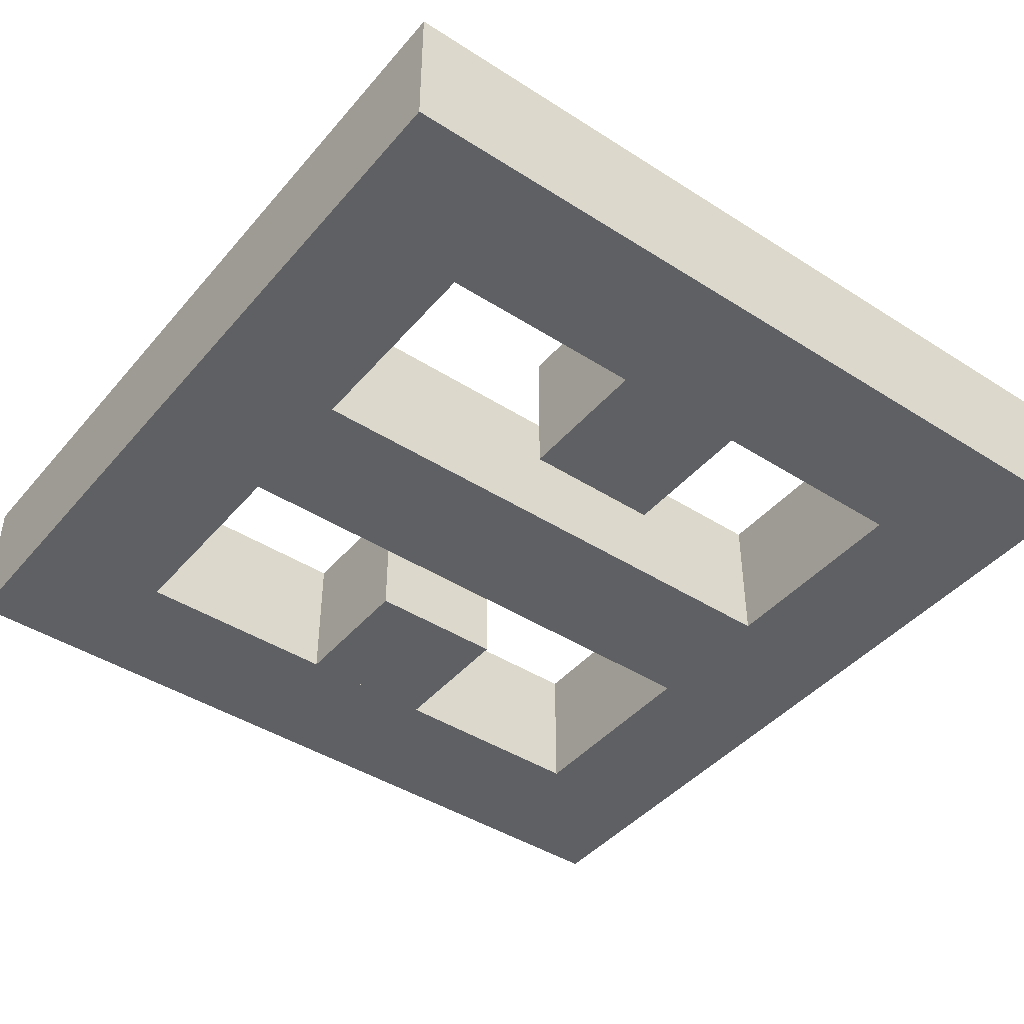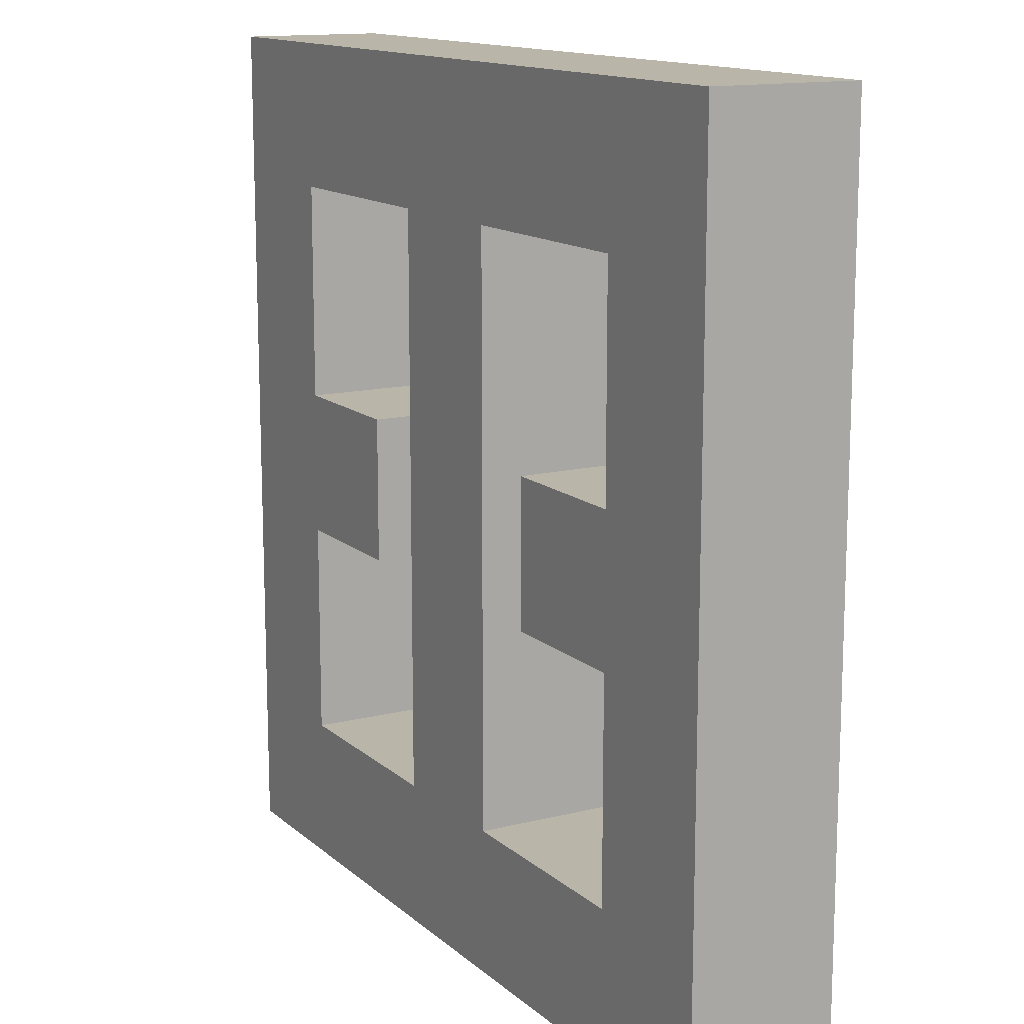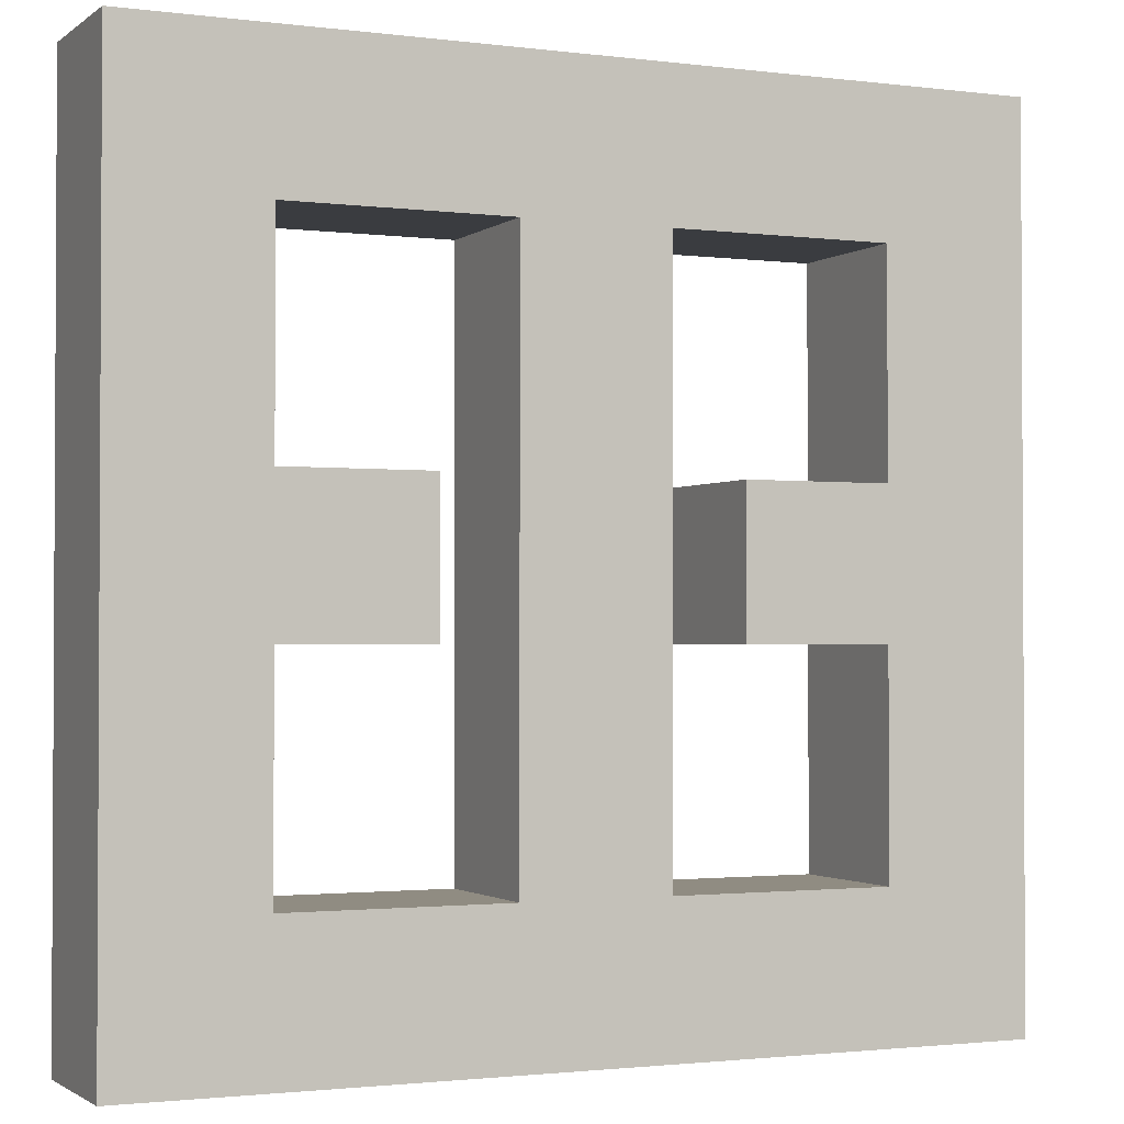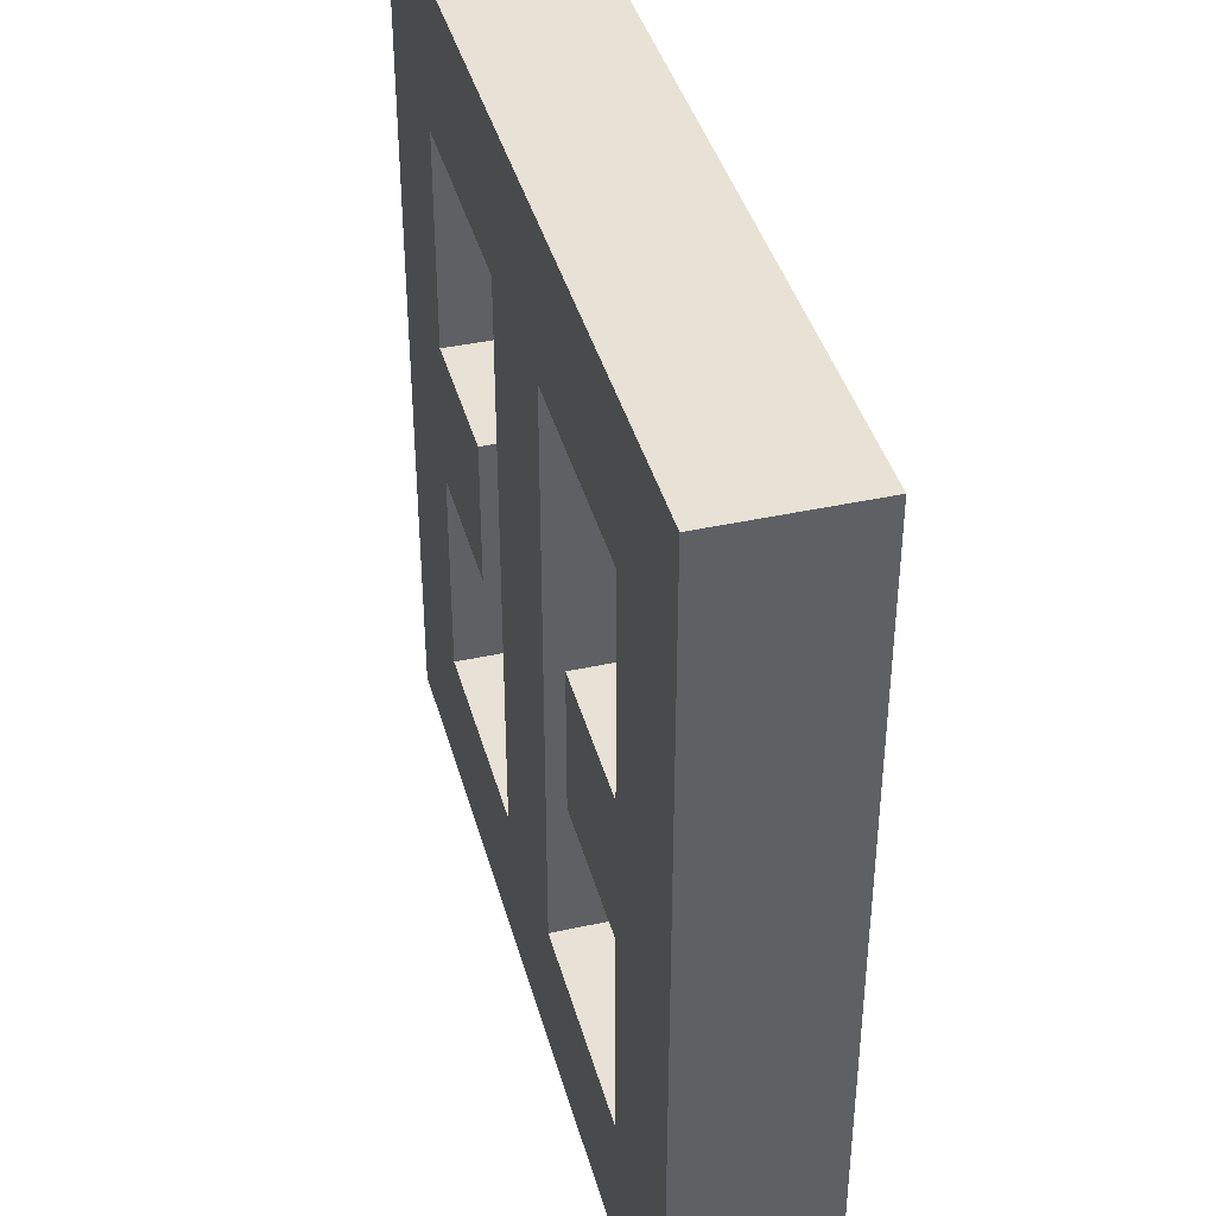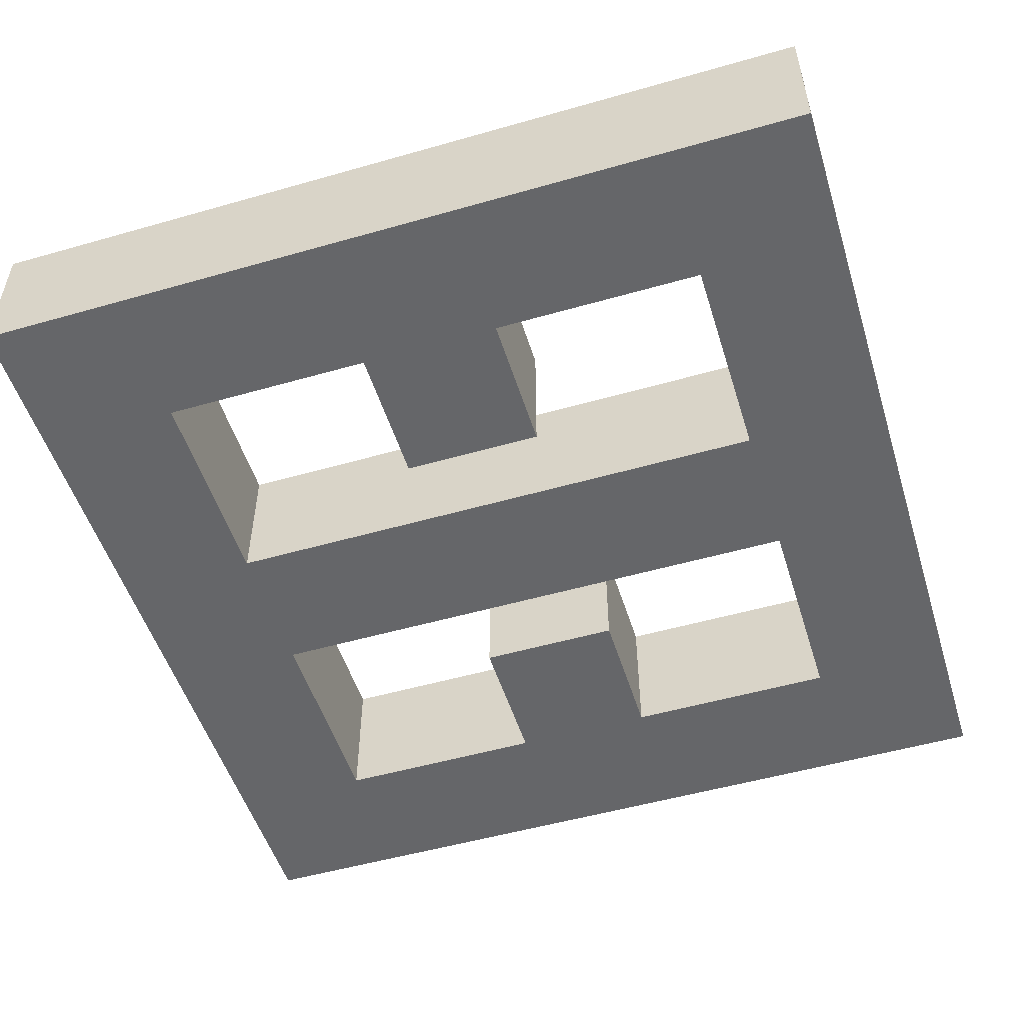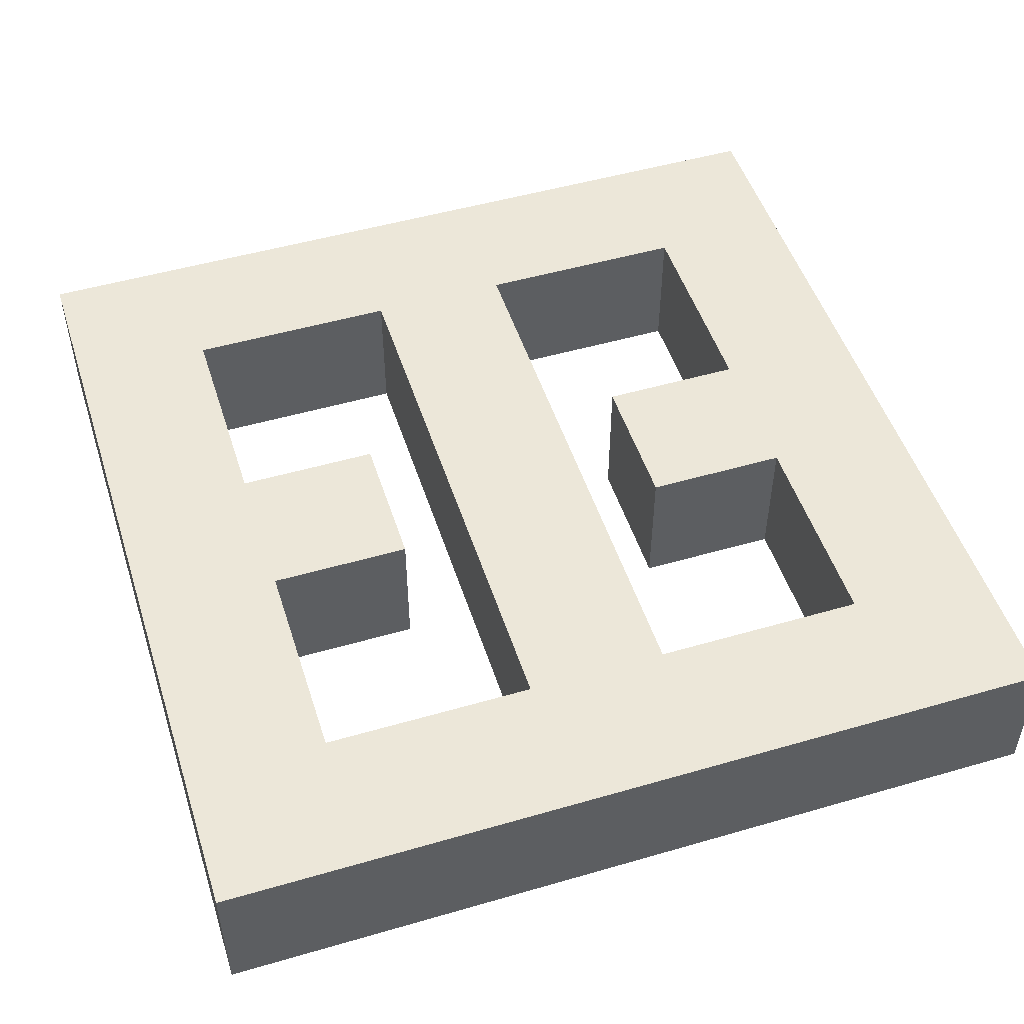
<metadata>
{"format":"obj","ext":"obj","renderer":"f3d","projection":"perspective","resolution":1024,"background":"white","views":[{"elev":-43.3,"azim":52.9,"up":"+Z"},{"elev":13.7,"azim":60.6,"up":"+Y"},{"elev":-1.7,"azim":155.4,"up":"+Y"},{"elev":40.5,"azim":74.9,"up":"+Y"},{"elev":-51.8,"azim":-72.8,"up":"+Z"},{"elev":50.1,"azim":162.3,"up":"+Z"}]}
</metadata>
<code>
v 192 -624 -256
v 96 -624 -272
v 192 -624 -272
v 96 -624 -256
v 96 -528 -272
v 96 -528 -256
v 192 -528 -272
v 192 -528 -256
v 176 -544 -272
v 152 -544 -256
v 152 -544 -272
v 176 -544 -256
v 136 -544 -272
v 112 -544 -256
v 112 -544 -272
v 136 -544 -256
v 192 -544 -272
v 96 -544 -272
v 96 -544 -256
v 192 -544 -256
v 152 -608 -272
v 176 -608 -256
v 176 -608 -272
v 152 -608 -256
v 112 -608 -272
v 136 -608 -256
v 136 -608 -272
v 112 -608 -256
v 160 -584 -256
v 160 -568 -272
v 160 -584 -272
v 160 -568 -256
v 176 -584 -272
v 176 -584 -256
v 176 -568 -272
v 176 -568 -256
v 192 -608 -272
v 192 -608 -256
v 112 -584 -272
v 112 -584 -256
v 112 -568 -272
v 112 -568 -256
v 128 -584 -256
v 128 -584 -272
v 128 -568 -272
v 128 -568 -256
v 96 -608 -256
v 96 -608 -272
f 1 2 3
f 1 4 2
f 5 4 6
f 5 2 4
f 6 7 5
f 6 8 7
f 8 3 7
f 8 1 3
f 9 10 11
f 9 12 10
f 13 14 15
f 13 16 14
f 5 17 18
f 5 7 17
f 19 8 6
f 19 20 8
f 21 22 23
f 21 24 22
f 25 26 27
f 25 28 26
f 26 13 27
f 26 16 13
f 29 30 31
f 29 32 30
f 22 33 23
f 22 34 33
f 35 12 9
f 35 36 12
f 9 37 23
f 9 17 37
f 22 20 12
f 22 38 20
f 32 35 30
f 32 36 35
f 34 31 33
f 34 29 31
f 30 33 31
f 30 35 33
f 29 36 32
f 29 34 36
f 10 21 11
f 10 24 21
f 13 21 27
f 13 11 21
f 26 10 16
f 26 24 10
f 39 28 25
f 39 40 28
f 14 41 15
f 14 42 41
f 43 39 44
f 43 40 39
f 42 45 41
f 42 46 45
f 46 44 45
f 46 43 44
f 41 44 39
f 41 45 44
f 40 46 42
f 40 43 46
f 47 14 19
f 47 28 14
f 18 25 48
f 18 15 25
f 4 38 47
f 4 1 38
f 48 3 2
f 48 37 3

</code>
